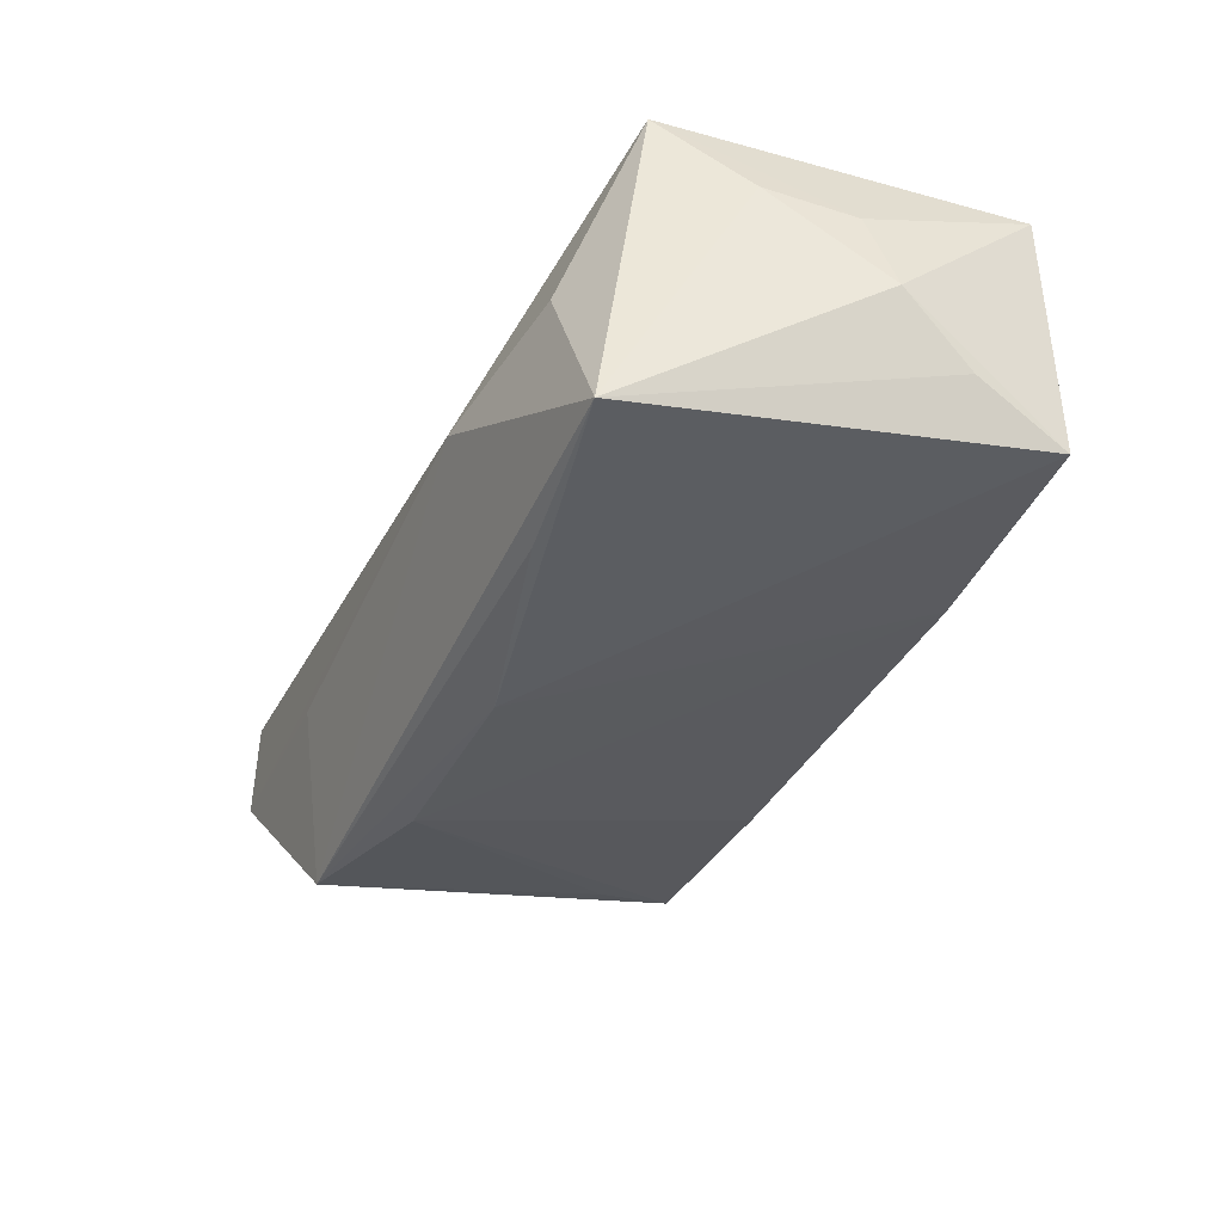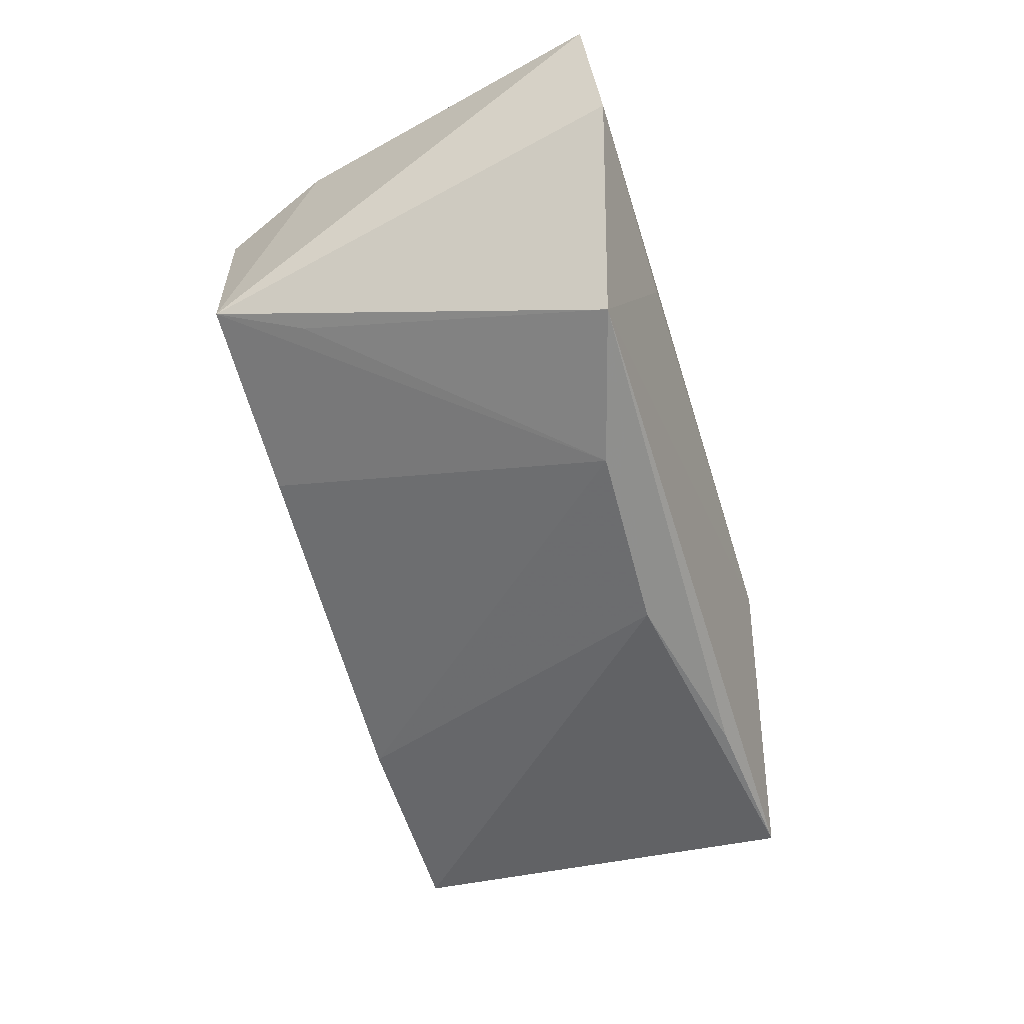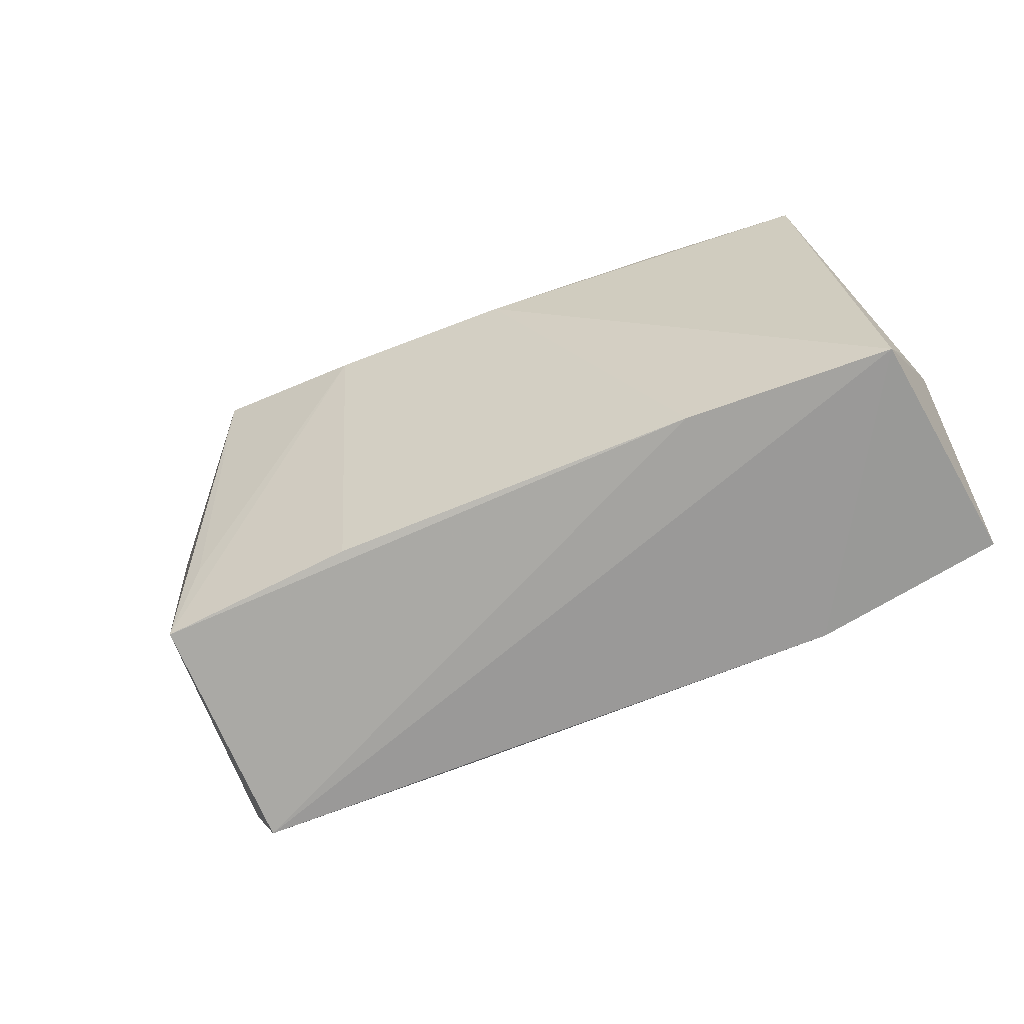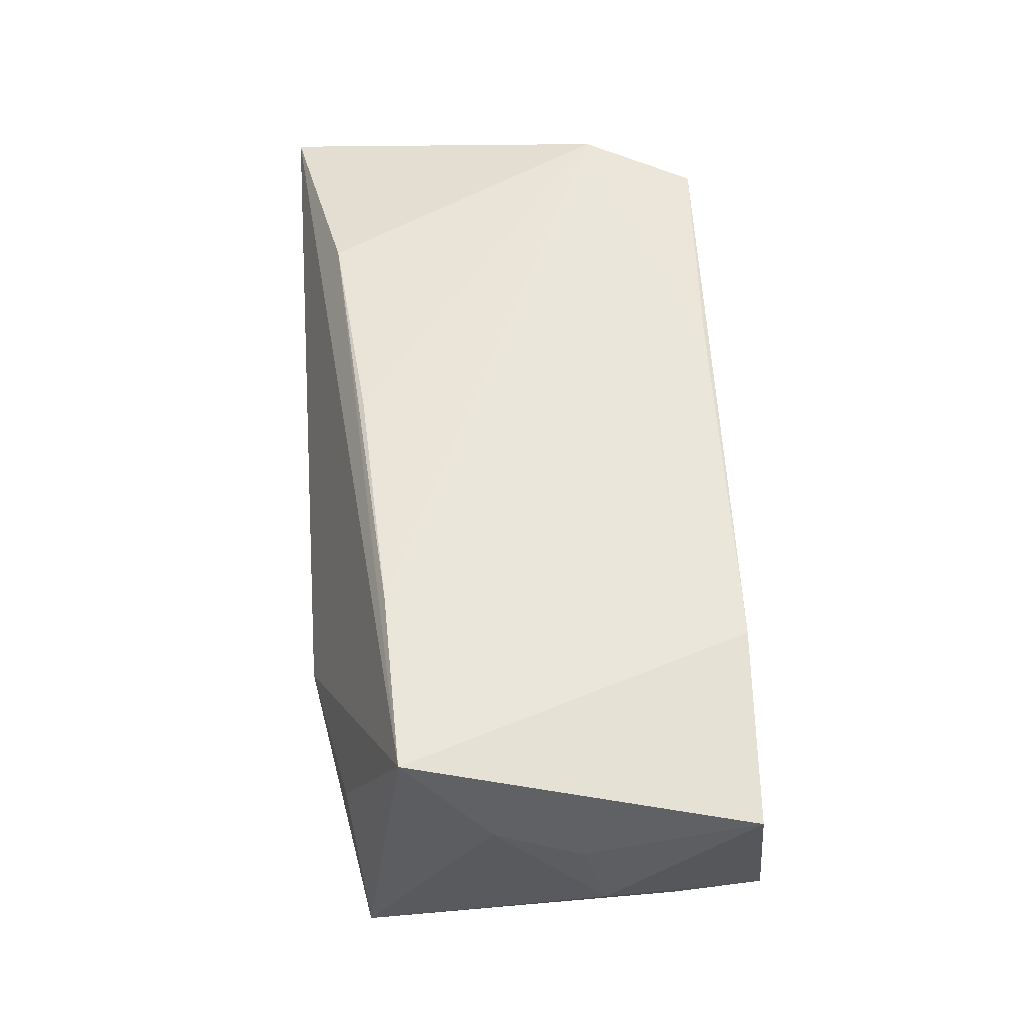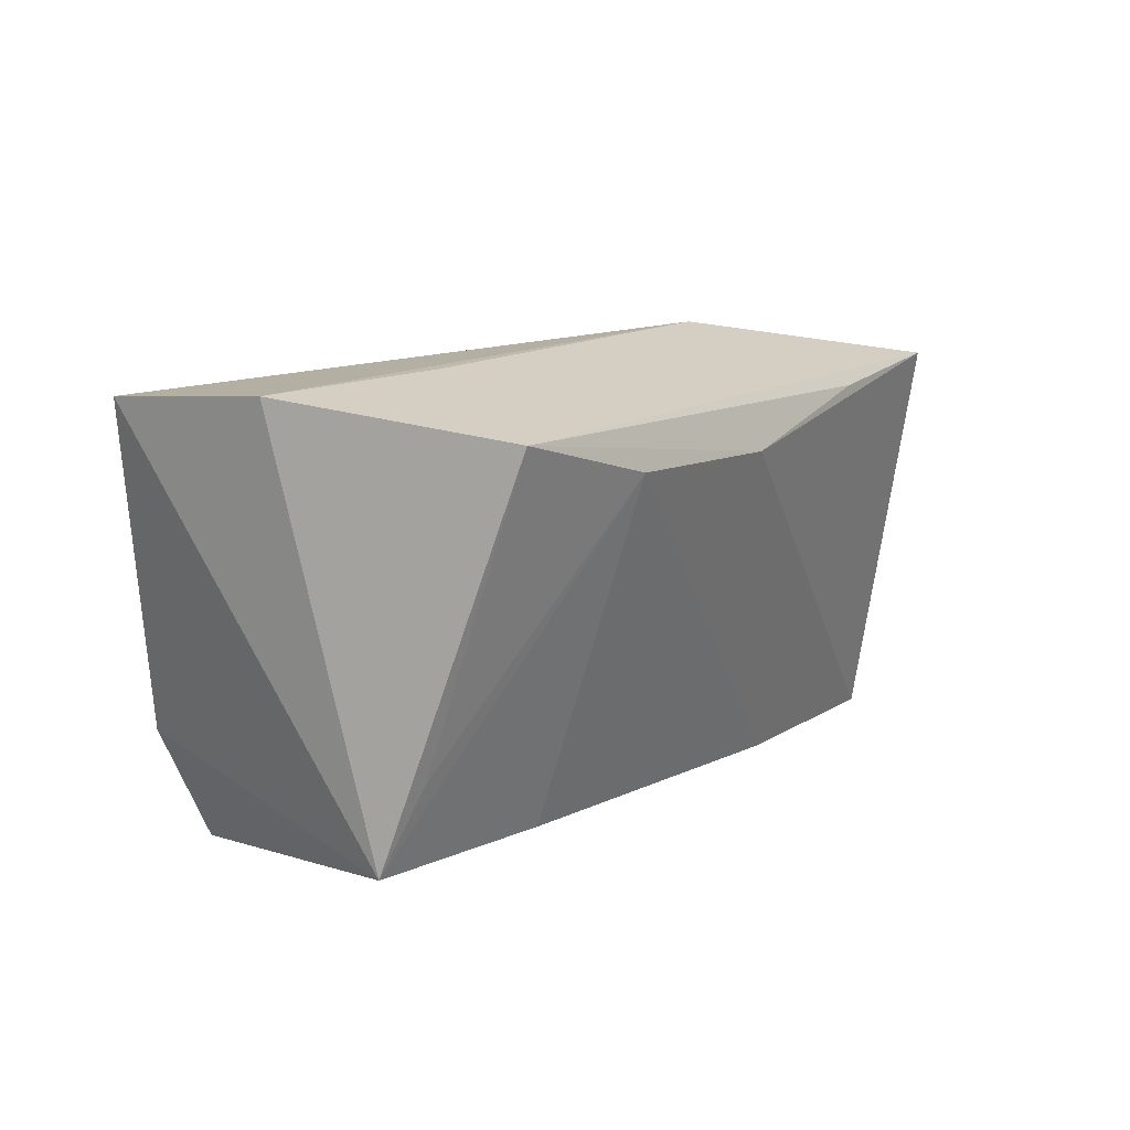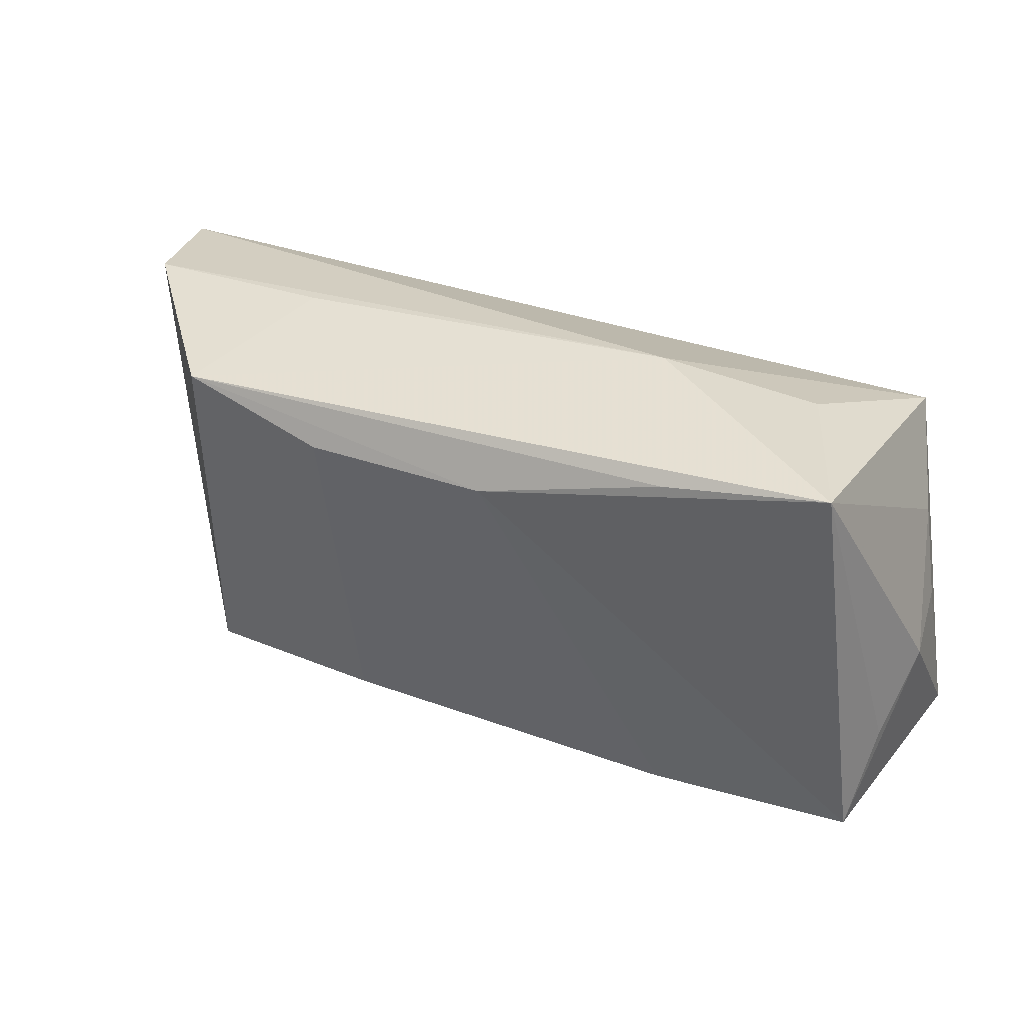
<metadata>
{"format":"obj","ext":"obj","renderer":"f3d","projection":"perspective","resolution":1024,"background":"white","views":[{"elev":-41.1,"azim":-113.0,"up":"+Z"},{"elev":-60.3,"azim":107.3,"up":"+Z"},{"elev":-72.9,"azim":-159.5,"up":"+Y"},{"elev":56.3,"azim":-94.4,"up":"+Z"},{"elev":13.9,"azim":127.7,"up":"+Y"},{"elev":28.3,"azim":-155.3,"up":"+Y"}]}
</metadata>
<code>
v -0.04638 0.02217 -0.02351
v 0.005143 0.01859 0.02054
v -0.03829 0.02368 -0.002225
v 0.01882 0.01679 -0.02615
v 0.03724 0.02233 -0.02454
v 0.0449 -0.02596 -0.009902
v -0.0507 0.006004 0.00999
v -0.02389 -0.02811 -0.01423
v -0.05152 -0.01638 -0.009269
v 0.01545 -0.02668 0.01905
v -0.04652 0.01641 0.02093
v 0.04121 -0.01526 -0.01357
v -0.02662 0.0205 -0.02479
v -0.003956 0.01575 -0.02646
v 0.03226 0.02122 0.01905
v -0.01938 0.02763 -0.005418
v 0.02078 -0.02641 -0.01262
v -0.03094 -0.02584 0.01865
v 0.05443 0.02756 -0.003996
v -0.05412 -0.007361 -0.002723
v 0.05913 0.02651 0.01261
v -0.05286 -0.004376 0.007426
v -0.05398 -0.02468 0.01497
v -0.02466 0.01703 0.0214
v 0.04781 -0.01438 0.0214
v -0.04911 -0.02811 -0.0137
v 0.04271 -0.02811 0.0187
v 0.02969 0.02752 -0.006106
f 16 11 21
f 27 8 6
f 21 25 6
f 6 25 27
f 20 23 22
f 22 23 11
f 26 8 27
f 26 23 20
f 20 9 26
f 21 11 15
f 15 25 21
f 11 23 18
f 18 25 11
f 18 26 27
f 23 26 18
f 20 22 7
f 7 22 11
f 19 16 21
f 21 6 19
f 19 6 5
f 1 16 5
f 1 26 9
f 1 7 11
f 1 9 20
f 20 7 1
f 17 6 8
f 11 25 24
f 24 15 11
f 27 25 10
f 10 18 27
f 25 18 10
f 5 16 28
f 28 19 5
f 16 19 28
f 11 16 3
f 3 1 11
f 16 1 3
f 8 26 14
f 26 1 14
f 5 6 12
f 25 15 2
f 2 24 25
f 15 24 2
f 13 1 5
f 5 14 13
f 13 14 1
f 4 14 5
f 5 12 4
f 4 17 8
f 8 14 4
f 6 17 4
f 4 12 6

</code>
